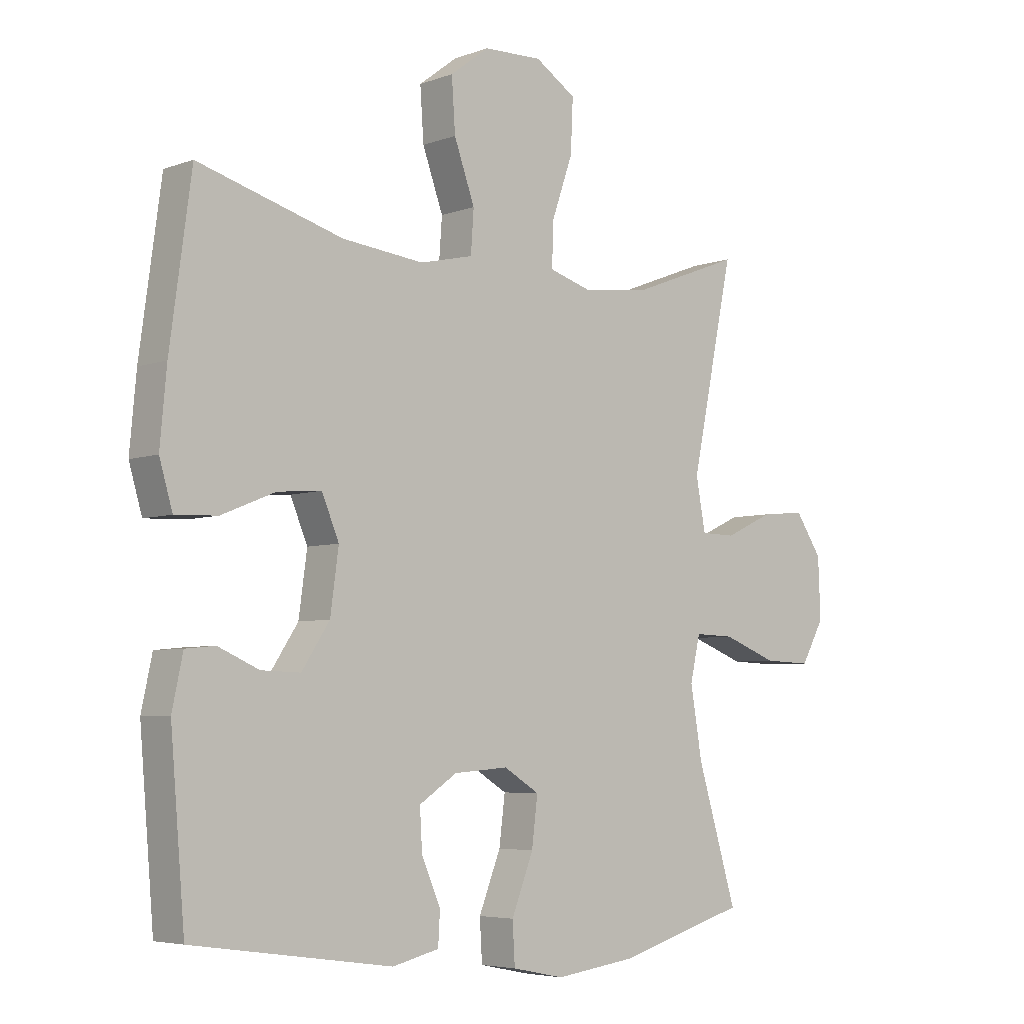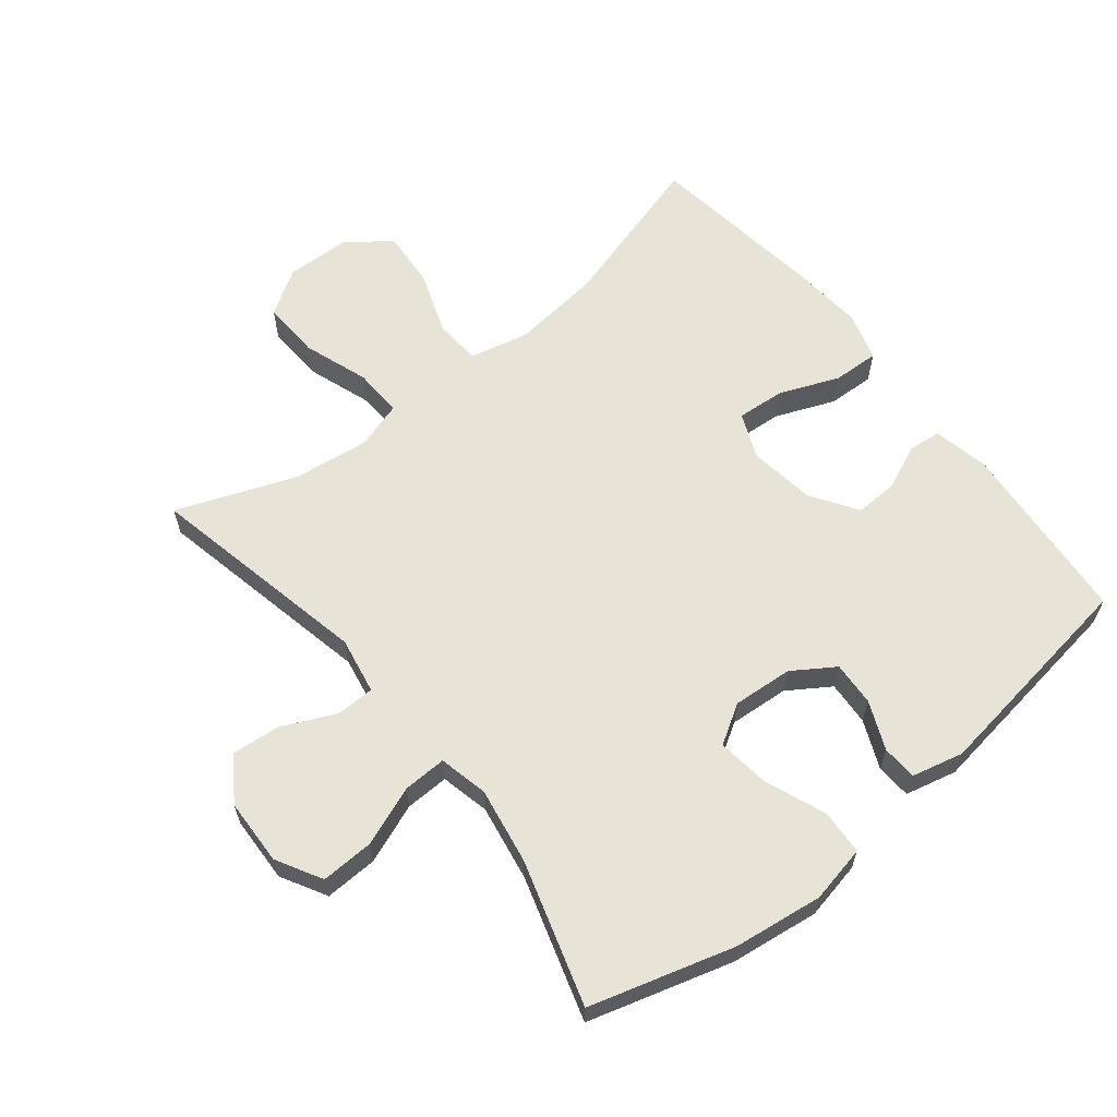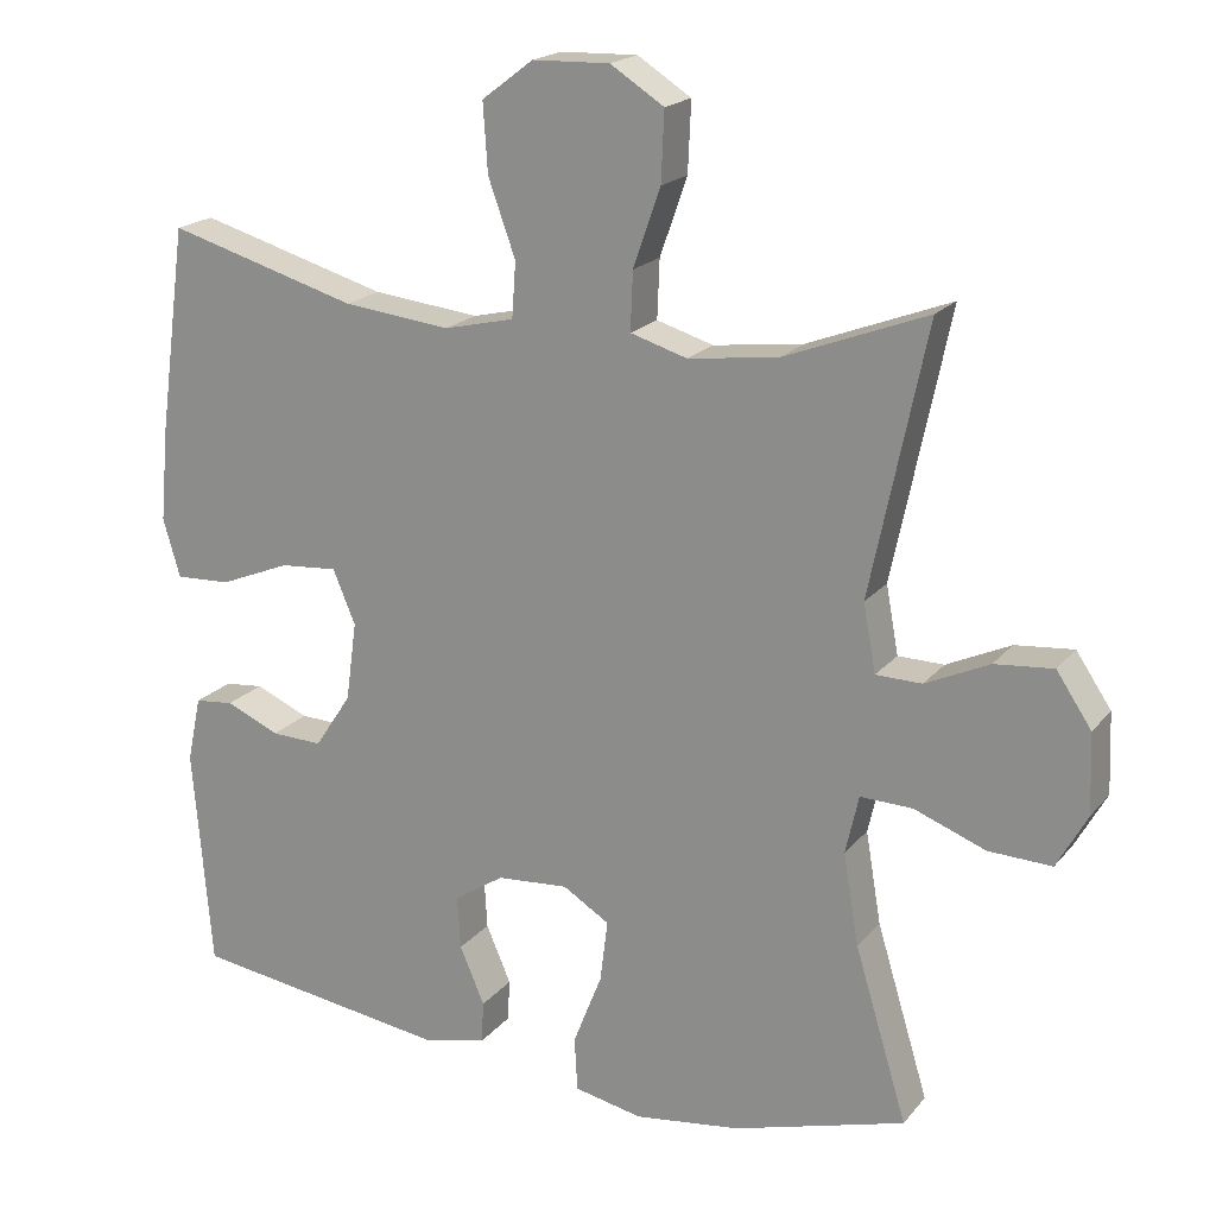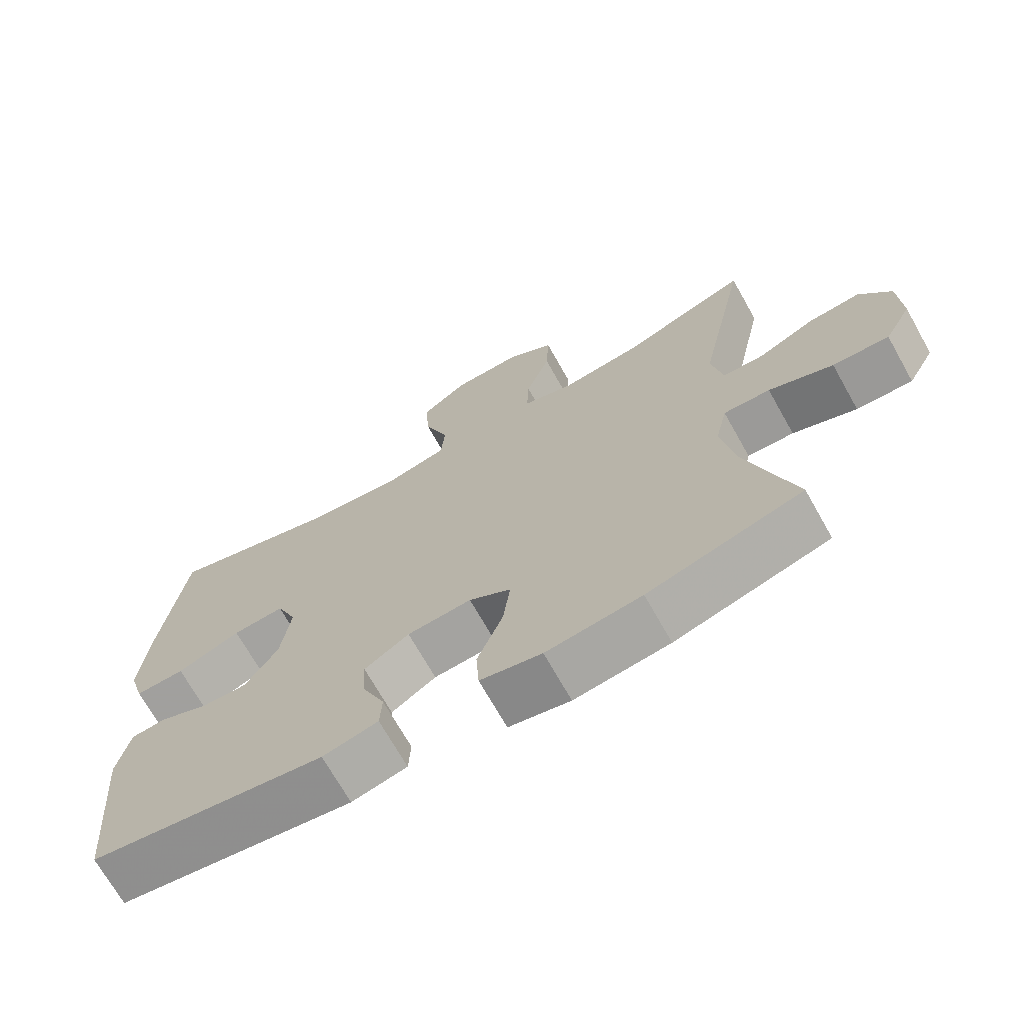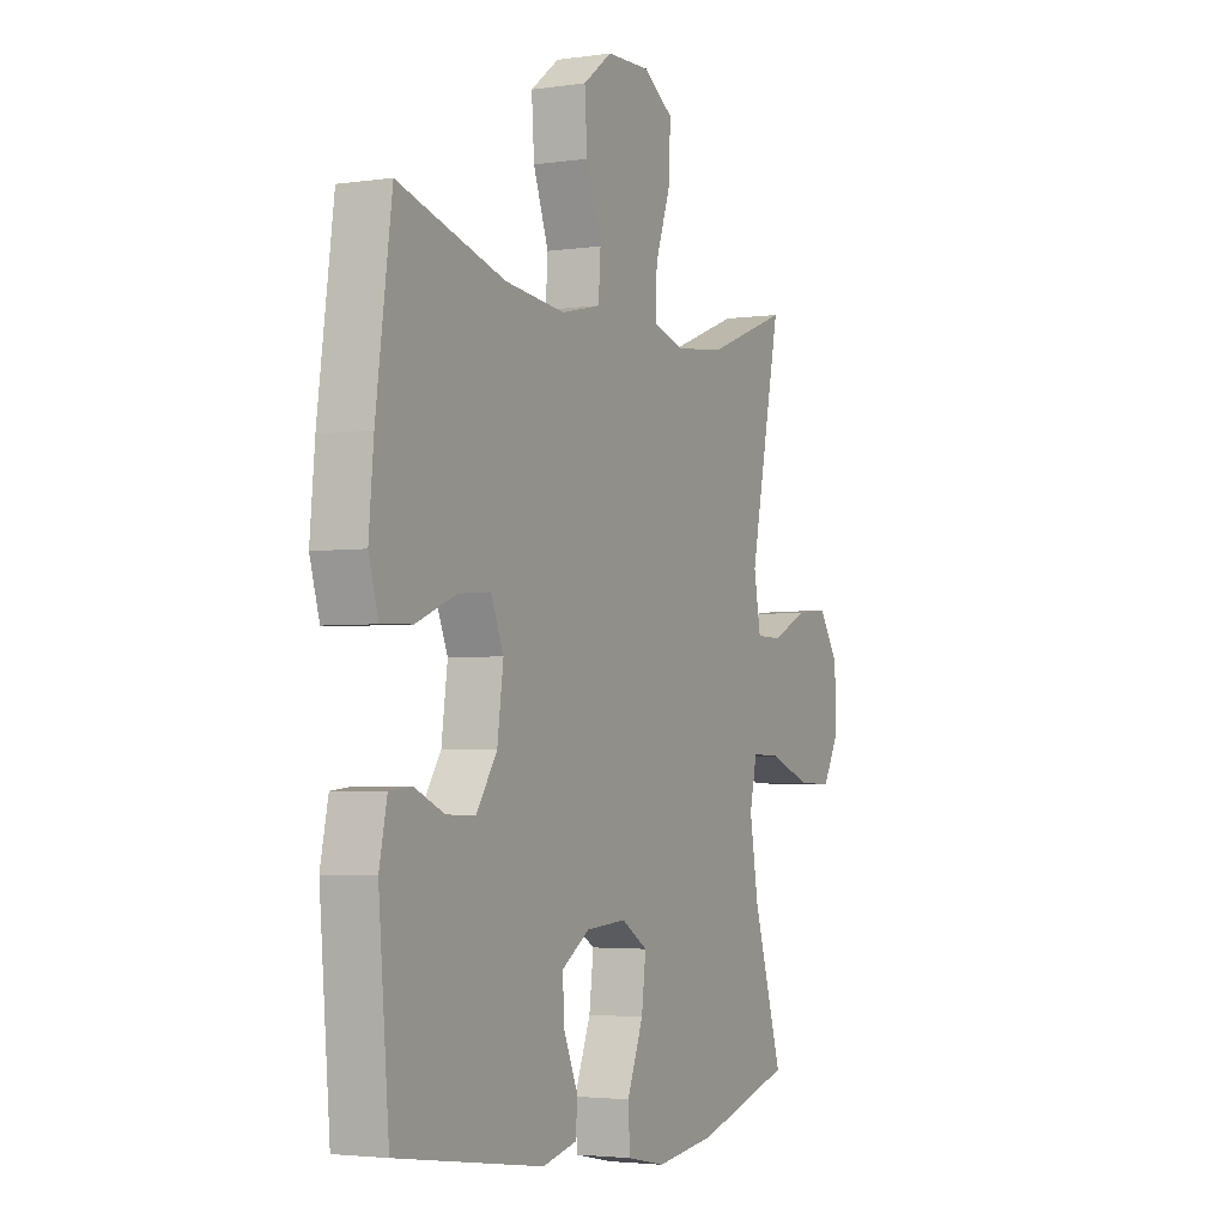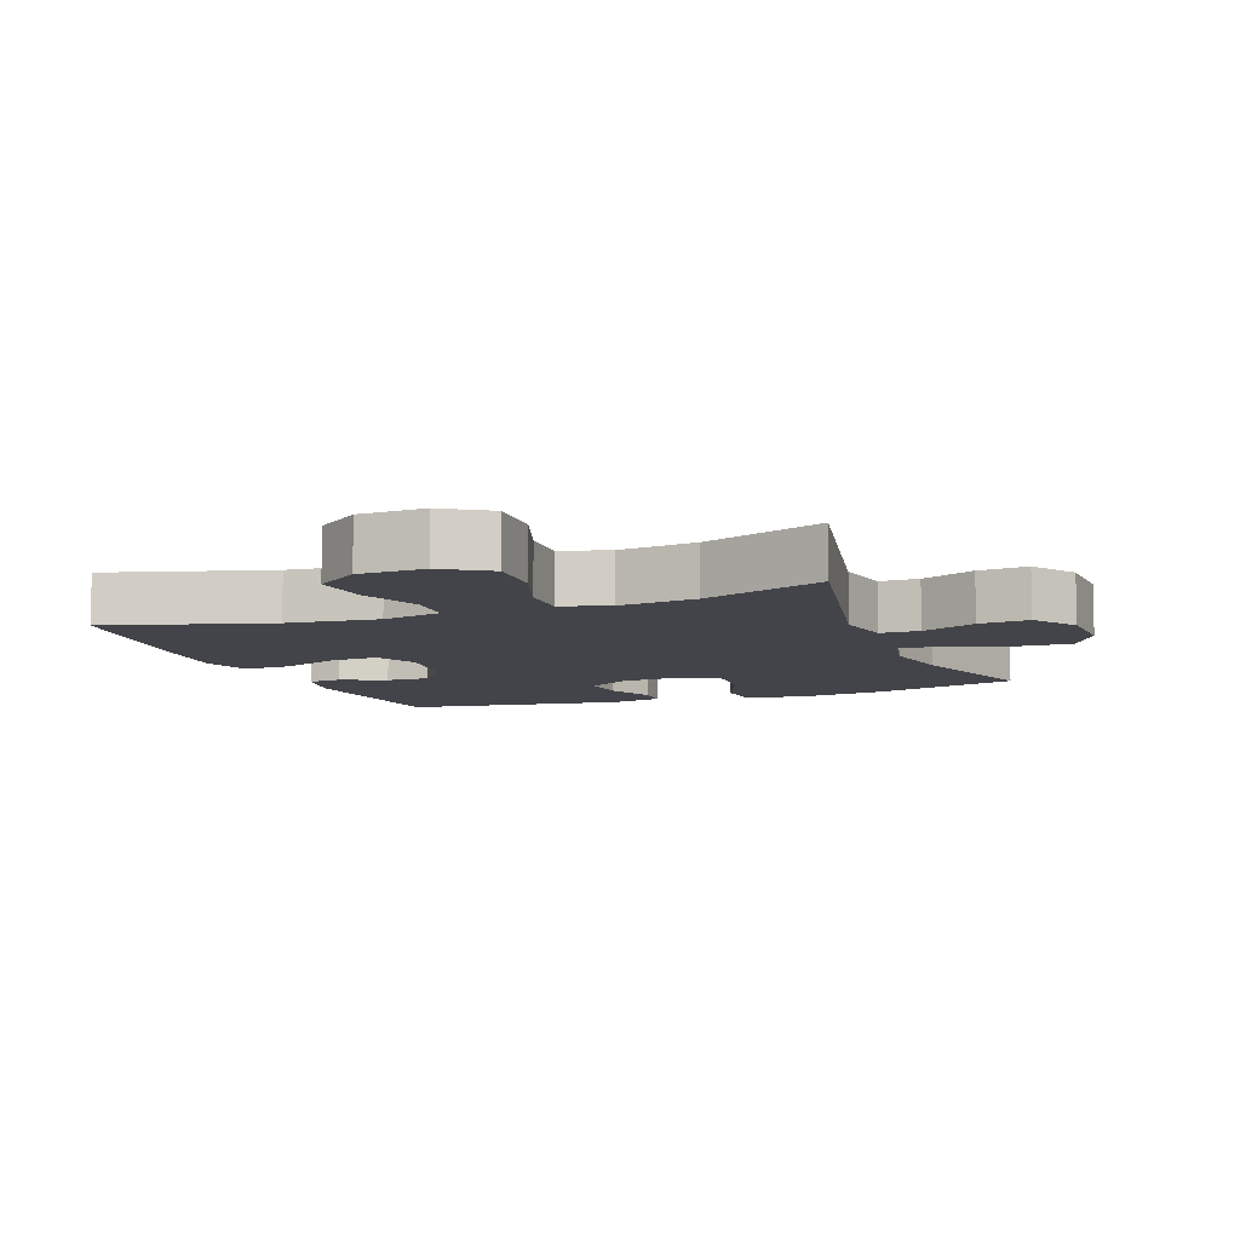
<metadata>
{"format":"obj","ext":"obj","renderer":"f3d","projection":"perspective","resolution":1024,"background":"white","views":[{"elev":-5.2,"azim":-41.7,"up":"+Z"},{"elev":62.2,"azim":141.3,"up":"+Y"},{"elev":19.3,"azim":27.1,"up":"+Z"},{"elev":-70.3,"azim":29.4,"up":"+Z"},{"elev":-3.2,"azim":-63.7,"up":"+Z"},{"elev":-8.5,"azim":20.7,"up":"+Y"}]}
</metadata>
<code>
v 0.5 0.07 0.5
v 0.428 0.07 0.156
v 0.444 0.07 0.069
v 0.503 0.07 0.068
v 0.585 0.07 0.106
v 0.66 0.07 0.113
v 0.705 0.07 0.046
v 0.709 0.07 -0.056
v 0.67 0.07 -0.126
v 0.589 0.07 -0.123
v 0.497 0.07 -0.088
v 0.43 0.07 -0.086
v 0.413 0.07 -0.161
v 0.433 0.07 -0.279
v 0.5 0.07 -0.5
v 0.279 0.07 -0.564
v 0.143 0.07 -0.582
v 0.055 0.07 -0.564
v 0.051 0.07 -0.495
v 0.088 0.07 -0.401
v 0.098 0.07 -0.321
v 0.038 0.07 -0.284
v -0.054 0.07 -0.291
v -0.118 0.07 -0.333
v -0.114 0.07 -0.401
v -0.082 0.07 -0.475
v -0.085 0.07 -0.529
v -0.164 0.07 -0.548
v -0.5 0.07 -0.5
v -0.524 0.07 -0.215
v -0.506 0.07 -0.13
v -0.456 0.07 -0.125
v -0.387 0.07 -0.155
v -0.321 0.07 -0.157
v -0.274 0.07 -0.086
v -0.26 0.07 0.016
v -0.289 0.07 0.085
v -0.363 0.07 0.079
v -0.454 0.07 0.042
v -0.525 0.07 0.039
v -0.547 0.07 0.114
v -0.536 0.07 0.235
v -0.5 0.07 0.5
v -0.256 0.07 0.43
v -0.118 0.07 0.415
v -0.028 0.07 0.436
v -0.023 0.07 0.507
v -0.058 0.07 0.604
v -0.064 0.07 0.692
v 0.002 0.07 0.742
v 0.101 0.07 0.745
v 0.17 0.07 0.701
v 0.166 0.07 0.612
v 0.131 0.07 0.512
v 0.128 0.07 0.437
v 0.201 0.07 0.415
v 0.317 0.07 0.43
v 0.5 0 0.5
v 0.428 0 0.156
v 0.444 0 0.069
v 0.503 0 0.068
v 0.585 0 0.106
v 0.66 0 0.113
v 0.705 0 0.046
v 0.709 0 -0.056
v 0.67 0 -0.126
v 0.589 0 -0.123
v 0.497 0 -0.088
v 0.43 0 -0.086
v 0.413 0 -0.161
v 0.433 0 -0.279
v 0.5 0 -0.5
v 0.279 0 -0.564
v 0.143 0 -0.582
v 0.055 0 -0.564
v 0.051 0 -0.495
v 0.088 0 -0.401
v 0.098 0 -0.321
v 0.038 0 -0.284
v -0.054 0 -0.291
v -0.118 0 -0.333
v -0.114 0 -0.401
v -0.082 0 -0.475
v -0.085 0 -0.529
v -0.164 0 -0.548
v -0.5 0 -0.5
v -0.524 0 -0.215
v -0.506 0 -0.13
v -0.456 0 -0.125
v -0.387 0 -0.155
v -0.321 0 -0.157
v -0.274 0 -0.086
v -0.26 0 0.016
v -0.289 0 0.085
v -0.363 0 0.079
v -0.454 0 0.042
v -0.525 0 0.039
v -0.547 0 0.114
v -0.536 0 0.235
v -0.5 0 0.5
v -0.256 0 0.43
v -0.118 0 0.415
v -0.028 0 0.436
v -0.023 0 0.507
v -0.058 0 0.604
v -0.064 0 0.692
v 0.002 0 0.742
v 0.101 0 0.745
v 0.17 0 0.701
v 0.166 0 0.612
v 0.131 0 0.512
v 0.128 0 0.437
v 0.201 0 0.415
v 0.317 0 0.43
f 52 53 54
f 51 52 54
f 50 51 54
f 49 50 54
f 48 49 54
f 47 48 54
f 46 47 54 55
f 45 46 55 56
f 42 43 44
f 41 42 44
f 40 41 44
f 39 40 44
f 38 39 44
f 37 38 44 45
f 36 37 45 56
f 31 32 33
f 30 31 33
f 29 30 33
f 28 29 33
f 27 28 33
f 26 27 33
f 25 26 33
f 24 25 33 34
f 23 24 34 35
f 18 19 20
f 17 18 20
f 16 17 20
f 15 16 20
f 14 15 20
f 13 14 20 21
f 12 13 21 22
f 9 10 11
f 8 9 11
f 7 8 11
f 6 7 11
f 5 6 11
f 4 5 11
f 3 4 11 12
f 36 56 57
f 35 36 57
f 23 35 57
f 22 23 57
f 12 22 57
f 3 12 57
f 2 3 57
f 1 2 57
f 111 110 109
f 111 109 108
f 111 108 107
f 111 107 106
f 111 106 105
f 111 105 104
f 112 111 104 103
f 113 112 103 102
f 101 100 99
f 101 99 98
f 101 98 97
f 101 97 96
f 101 96 95
f 102 101 95 94
f 113 102 94 93
f 90 89 88
f 90 88 87
f 90 87 86
f 90 86 85
f 90 85 84
f 90 84 83
f 90 83 82
f 91 90 82 81
f 92 91 81 80
f 77 76 75
f 77 75 74
f 77 74 73
f 77 73 72
f 77 72 71
f 78 77 71 70
f 79 78 70 69
f 68 67 66
f 68 66 65
f 68 65 64
f 68 64 63
f 68 63 62
f 68 62 61
f 69 68 61 60
f 114 113 93
f 114 93 92
f 114 92 80
f 114 80 79
f 114 79 69
f 114 69 60
f 114 60 59
f 114 59 58
f 1 58 59 2
f 2 59 60 3
f 3 60 61 4
f 4 61 62 5
f 5 62 63 6
f 6 63 64 7
f 7 64 65 8
f 8 65 66 9
f 9 66 67 10
f 10 67 68 11
f 11 68 69 12
f 12 69 70 13
f 13 70 71 14
f 14 71 72 15
f 15 72 73 16
f 16 73 74 17
f 17 74 75 18
f 18 75 76 19
f 19 76 77 20
f 20 77 78 21
f 21 78 79 22
f 22 79 80 23
f 23 80 81 24
f 24 81 82 25
f 25 82 83 26
f 26 83 84 27
f 27 84 85 28
f 28 85 86 29
f 29 86 87 30
f 30 87 88 31
f 31 88 89 32
f 32 89 90 33
f 33 90 91 34
f 34 91 92 35
f 35 92 93 36
f 36 93 94 37
f 37 94 95 38
f 38 95 96 39
f 39 96 97 40
f 40 97 98 41
f 41 98 99 42
f 42 99 100 43
f 43 100 101 44
f 44 101 102 45
f 45 102 103 46
f 46 103 104 47
f 47 104 105 48
f 48 105 106 49
f 49 106 107 50
f 50 107 108 51
f 51 108 109 52
f 52 109 110 53
f 53 110 111 54
f 54 111 112 55
f 55 112 113 56
f 56 113 114 57
f 57 114 58 1

</code>
